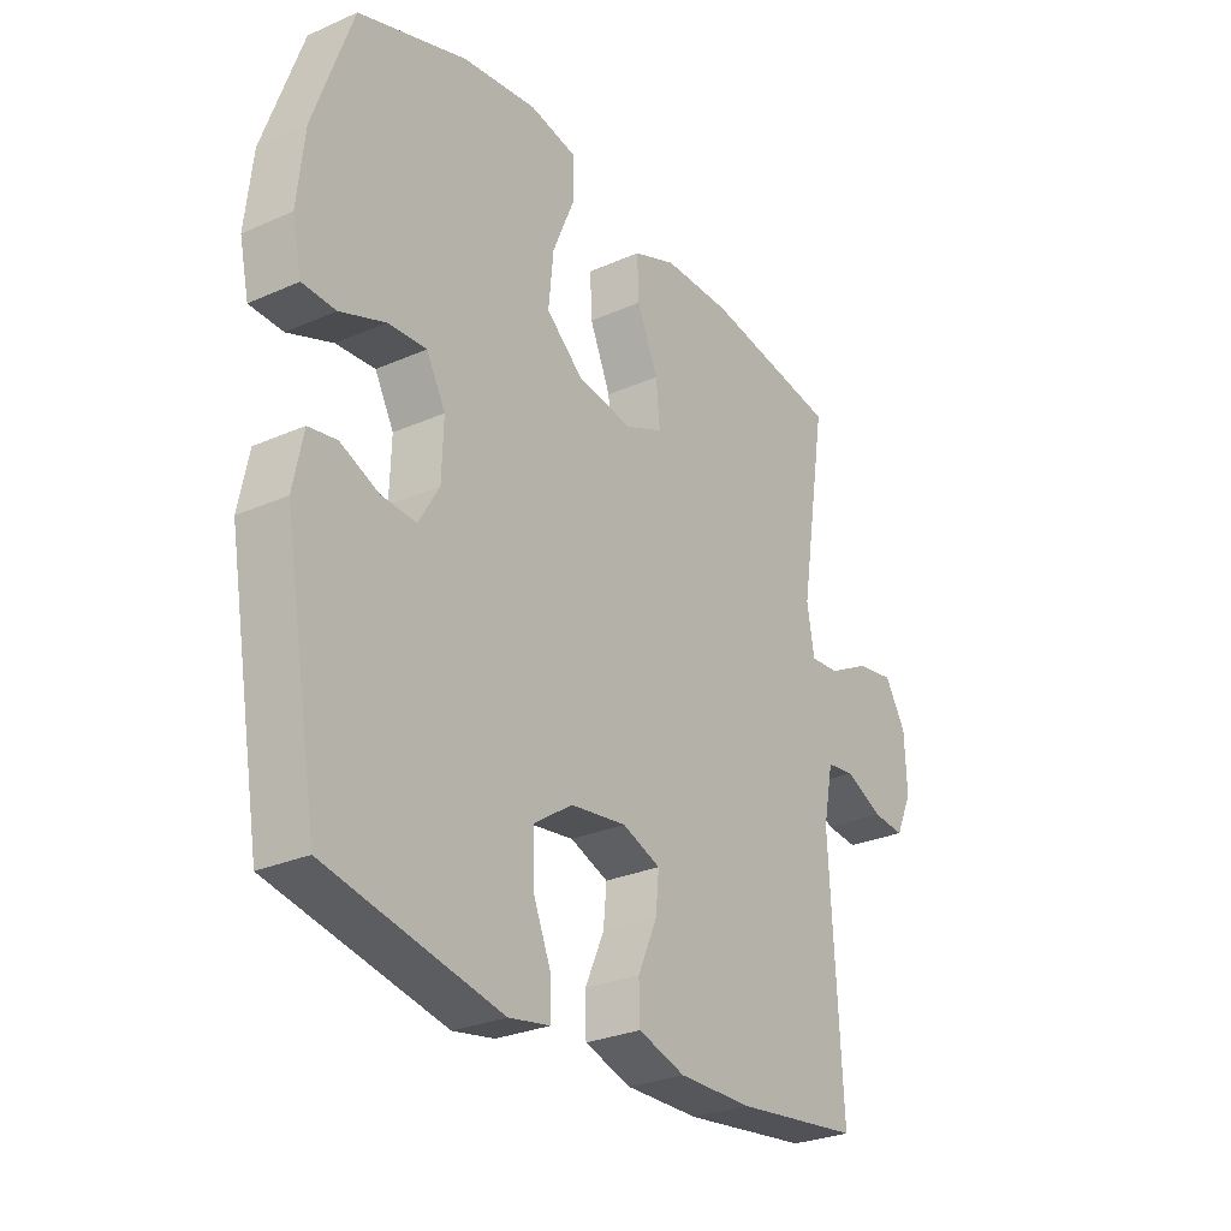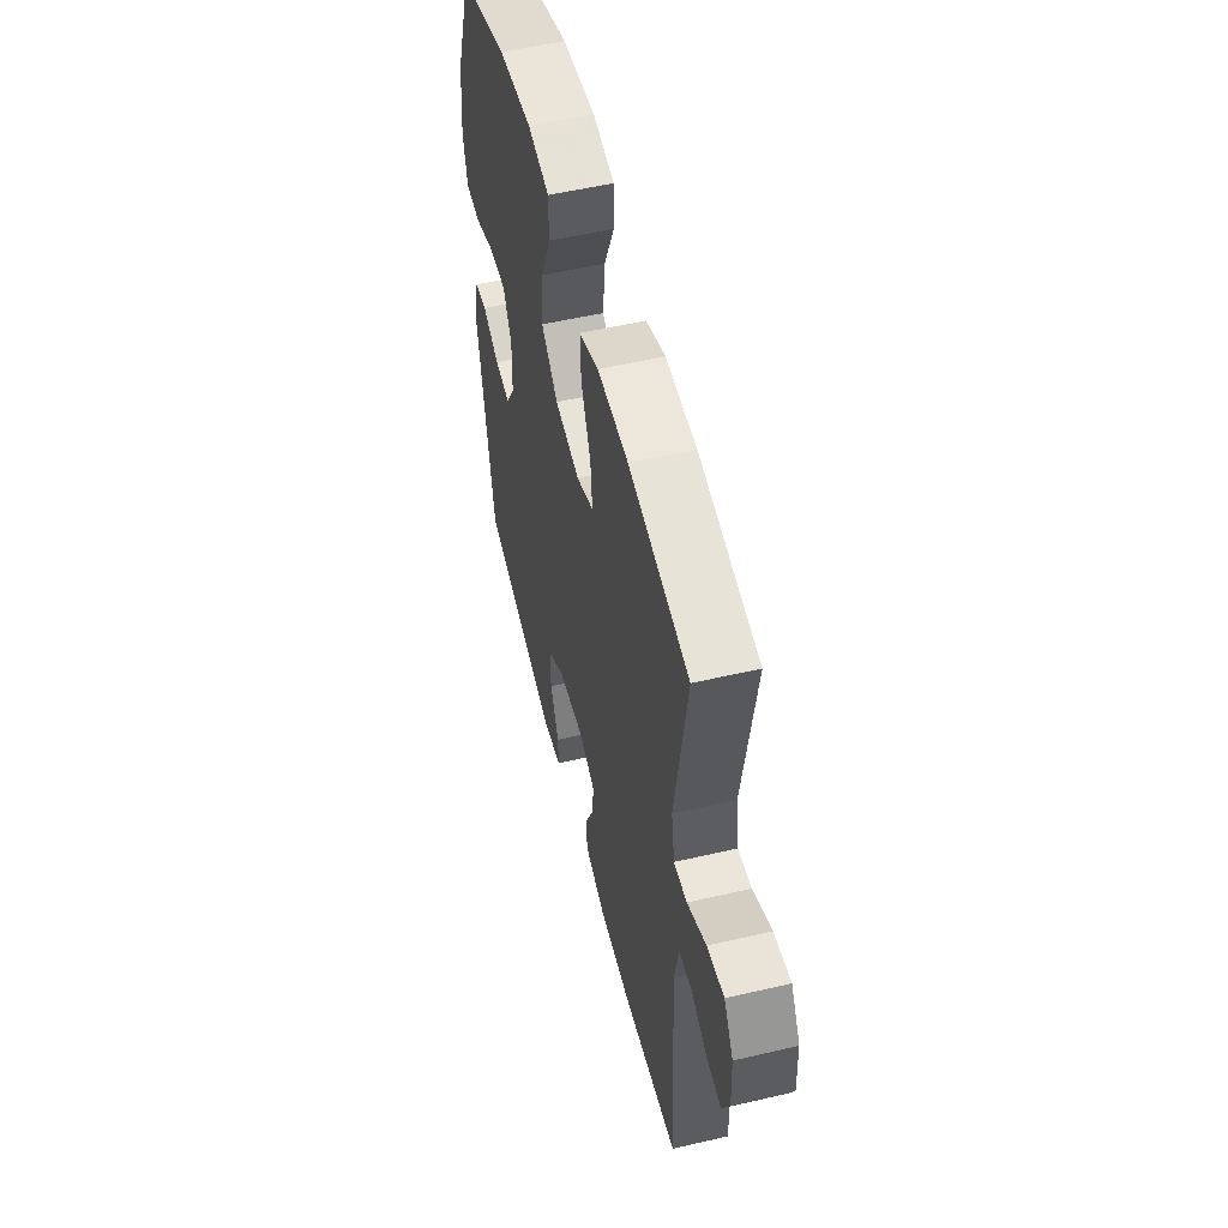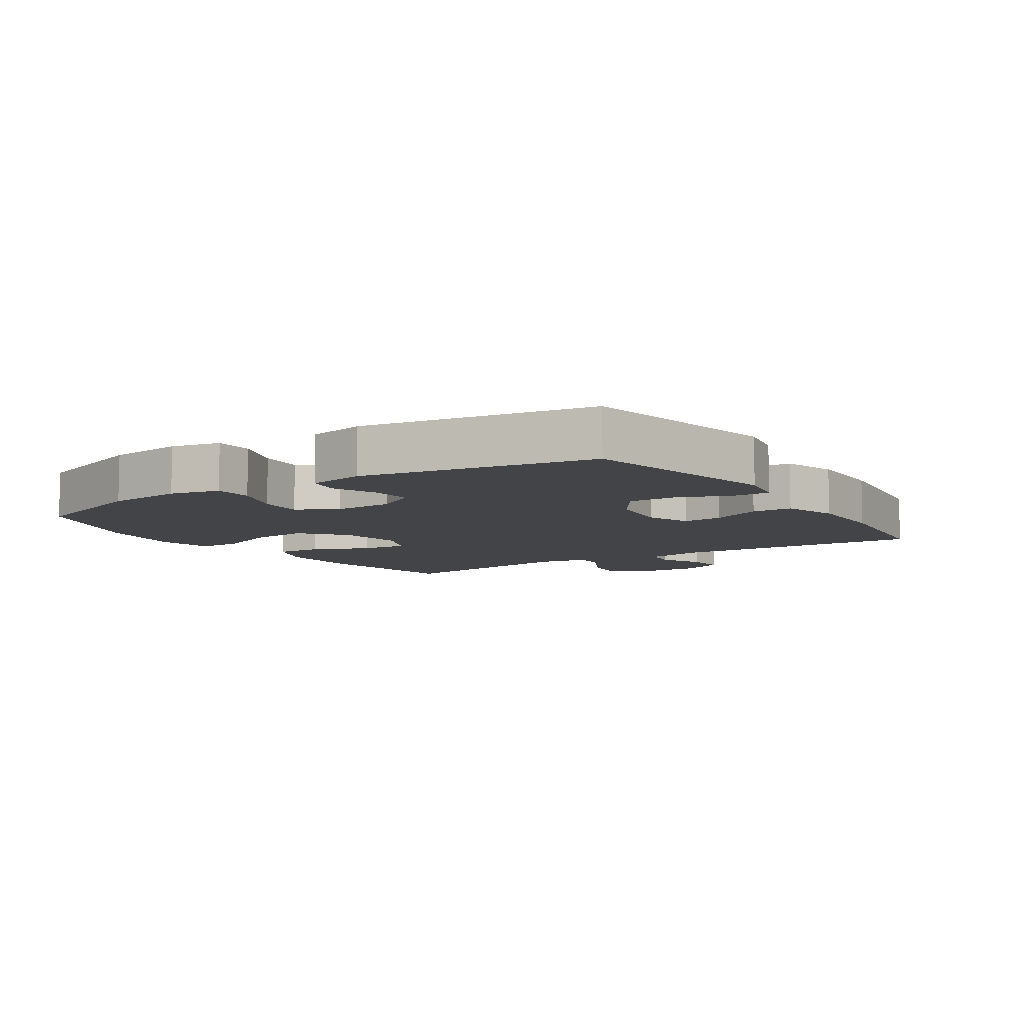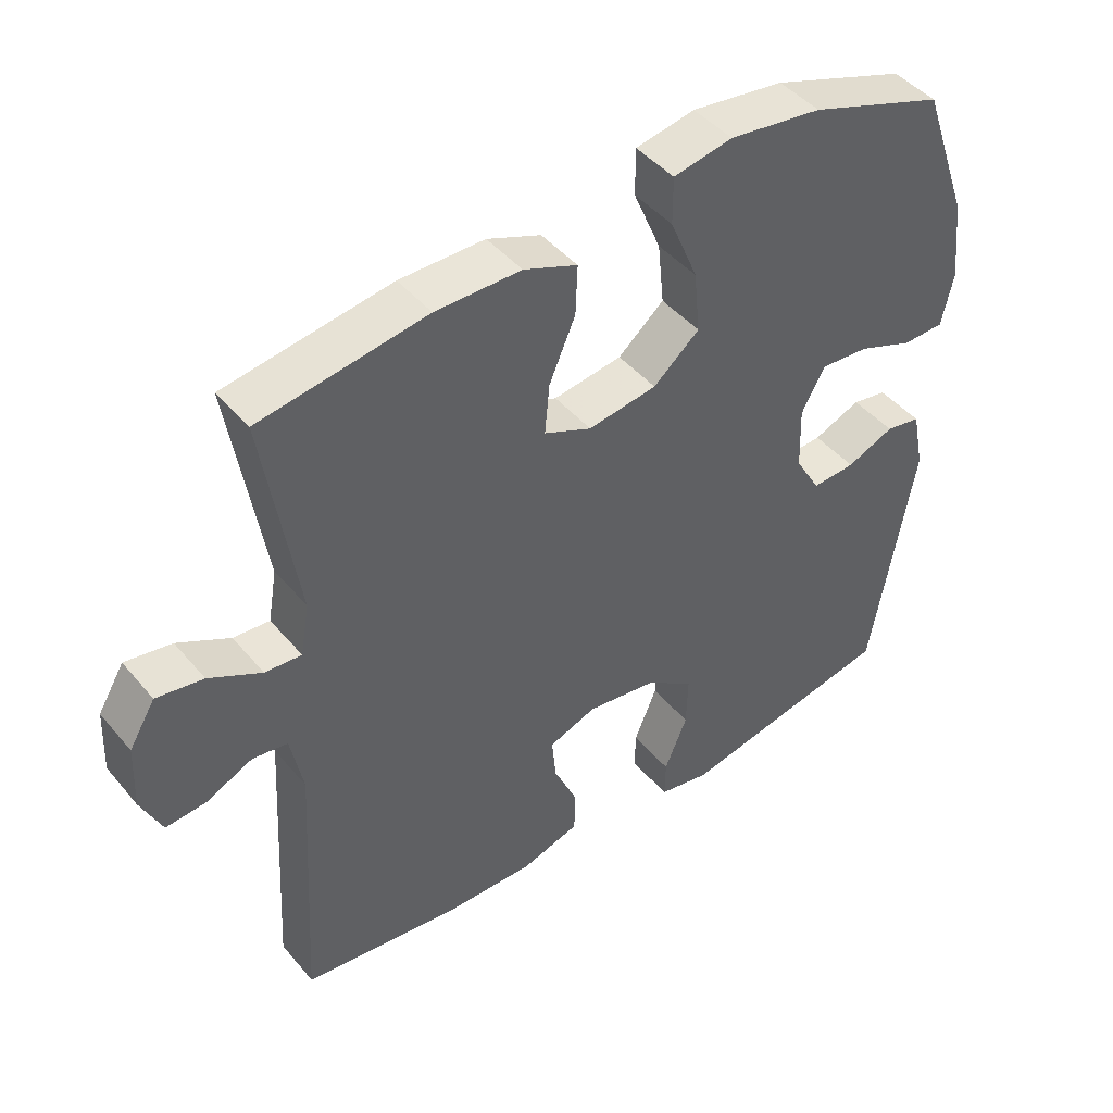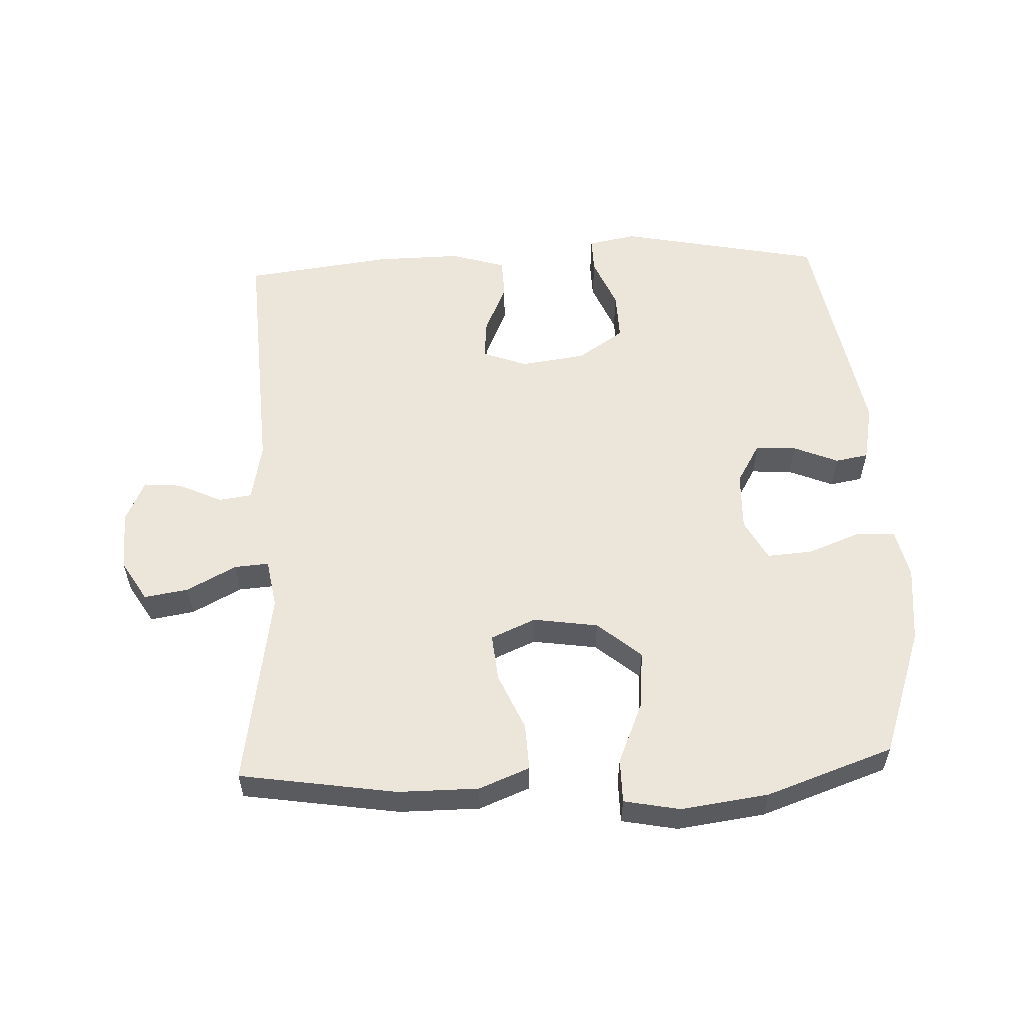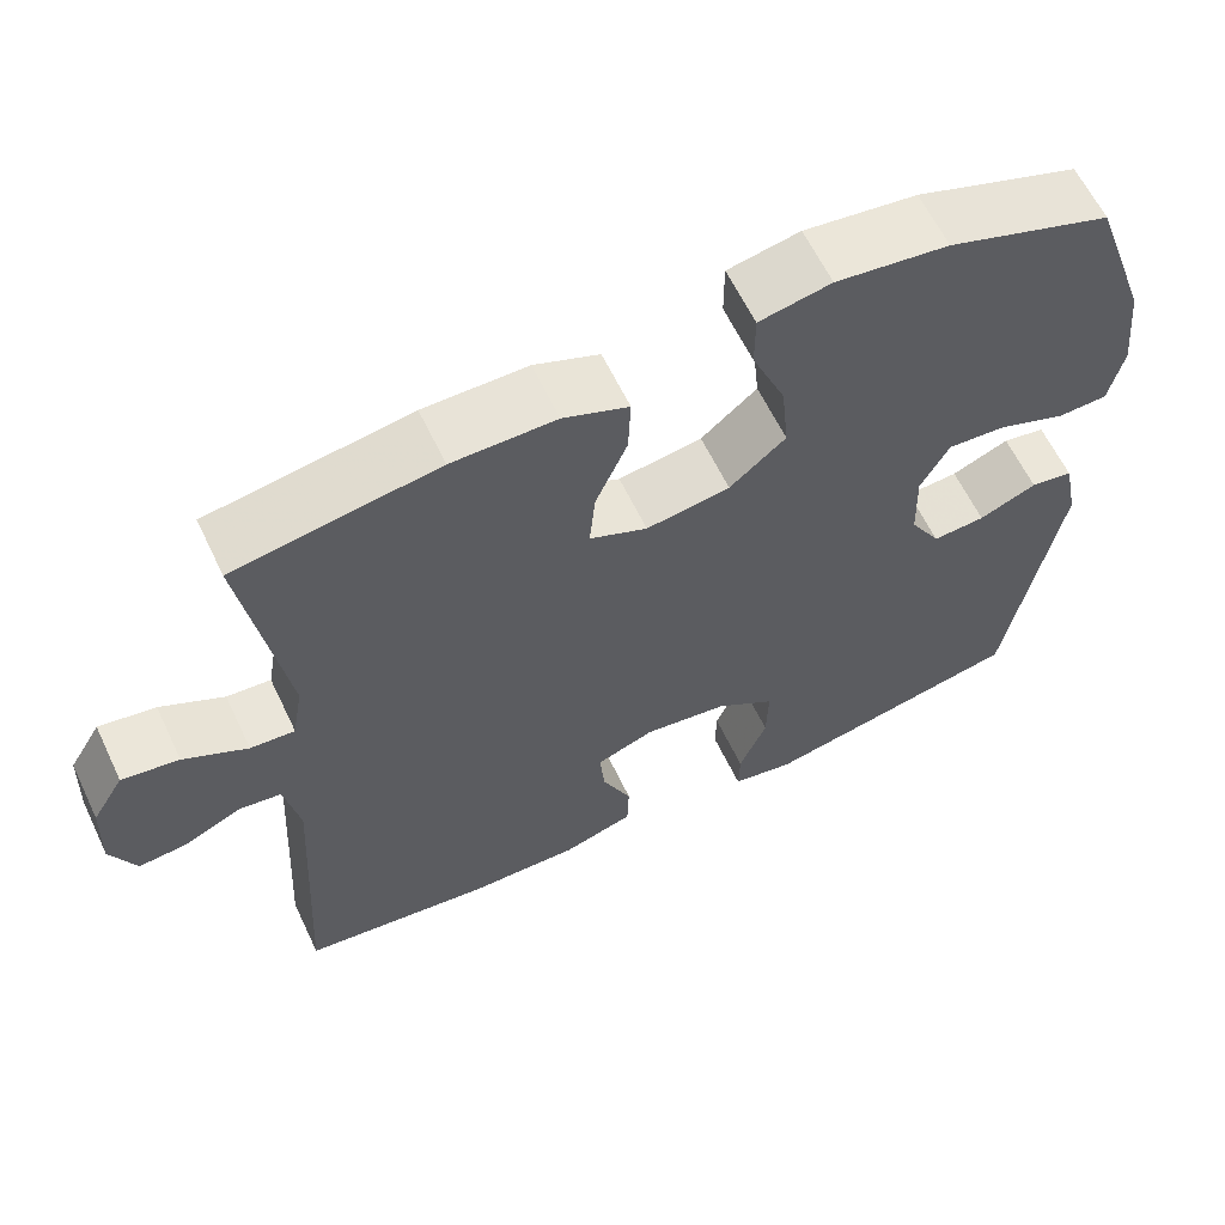
<metadata>
{"format":"obj","ext":"obj","renderer":"f3d","projection":"perspective","resolution":1024,"background":"white","views":[{"elev":-28.1,"azim":123.8,"up":"+Z"},{"elev":54.0,"azim":-103.9,"up":"+Z"},{"elev":-8.0,"azim":123.4,"up":"+Y"},{"elev":44.9,"azim":-37.2,"up":"+Z"},{"elev":56.1,"azim":-2.6,"up":"+Y"},{"elev":61.8,"azim":-25.5,"up":"+Z"}]}
</metadata>
<code>
v 0.5 0.07 0.5
v 0.57 0.07 0.302
v 0.583 0.07 0.183
v 0.566 0.07 0.106
v 0.506 0.07 0.104
v 0.425 0.07 0.135
v 0.355 0.07 0.14
v 0.321 0.07 0.077
v 0.324 0.07 -0.015
v 0.361 0.07 -0.078
v 0.424 0.07 -0.074
v 0.493 0.07 -0.045
v 0.544 0.07 -0.054
v 0.562 0.07 -0.143
v 0.5 0.07 -0.5
v 0.186 0.07 -0.564
v 0.111 0.07 -0.55
v 0.112 0.07 -0.494
v 0.145 0.07 -0.414
v 0.147 0.07 -0.338
v 0.076 0.07 -0.29
v -0.025 0.07 -0.276
v -0.094 0.07 -0.302
v -0.088 0.07 -0.365
v -0.053 0.07 -0.443
v -0.055 0.07 -0.505
v -0.14 0.07 -0.531
v -0.273 0.07 -0.529
v -0.5 0.07 -0.5
v -0.478 0.07 -0.11
v -0.496 0.07 -0.019
v -0.547 0.07 -0.012
v -0.615 0.07 -0.044
v -0.673 0.07 -0.049
v -0.703 0.07 0.016
v -0.699 0.07 0.11
v -0.661 0.07 0.173
v -0.593 0.07 0.162
v -0.517 0.07 0.122
v -0.464 0.07 0.118
v -0.451 0.07 0.194
v -0.5 0.07 0.5
v -0.258 0.07 0.538
v -0.134 0.07 0.538
v -0.056 0.07 0.507
v -0.059 0.07 0.435
v -0.097 0.07 0.347
v -0.104 0.07 0.274
v -0.035 0.07 0.244
v 0.065 0.07 0.259
v 0.132 0.07 0.316
v 0.123 0.07 0.406
v 0.083 0.07 0.501
v 0.083 0.07 0.569
v 0.169 0.07 0.586
v 0.304 0.07 0.568
v 0.5 0 0.5
v 0.57 0 0.302
v 0.583 0 0.183
v 0.566 0 0.106
v 0.506 0 0.104
v 0.425 0 0.135
v 0.355 0 0.14
v 0.321 0 0.077
v 0.324 0 -0.015
v 0.361 0 -0.078
v 0.424 0 -0.074
v 0.493 0 -0.045
v 0.544 0 -0.054
v 0.562 0 -0.143
v 0.5 0 -0.5
v 0.186 0 -0.564
v 0.111 0 -0.55
v 0.112 0 -0.494
v 0.145 0 -0.414
v 0.147 0 -0.338
v 0.076 0 -0.29
v -0.025 0 -0.276
v -0.094 0 -0.302
v -0.088 0 -0.365
v -0.053 0 -0.443
v -0.055 0 -0.505
v -0.14 0 -0.531
v -0.273 0 -0.529
v -0.5 0 -0.5
v -0.478 0 -0.11
v -0.496 0 -0.019
v -0.547 0 -0.012
v -0.615 0 -0.044
v -0.673 0 -0.049
v -0.703 0 0.016
v -0.699 0 0.11
v -0.661 0 0.173
v -0.593 0 0.162
v -0.517 0 0.122
v -0.464 0 0.118
v -0.451 0 0.194
v -0.5 0 0.5
v -0.258 0 0.538
v -0.134 0 0.538
v -0.056 0 0.507
v -0.059 0 0.435
v -0.097 0 0.347
v -0.104 0 0.274
v -0.035 0 0.244
v 0.065 0 0.259
v 0.132 0 0.316
v 0.123 0 0.406
v 0.083 0 0.501
v 0.083 0 0.569
v 0.169 0 0.586
v 0.304 0 0.568
f 52 53 54 55
f 51 52 55 56
f 44 45 46 47
f 44 47 48
f 41 42 43 44
f 40 41 44 48
f 36 37 38 39
f 36 39 40
f 35 36 40
f 32 33 34 35
f 31 32 35 40
f 30 31 40 48
f 24 25 26 27
f 23 24 27 28
f 16 17 18 19
f 16 19 20
f 15 16 20
f 14 15 20 21
f 11 12 13 14
f 10 11 14 21
f 3 4 5 6
f 3 6 7
f 2 3 7
f 51 56 1 2
f 50 51 2 7
f 49 50 7 8
f 48 49 8 9
f 23 28 29 30
f 22 23 30 48
f 21 22 48
f 9 10 21 48
f 111 110 109 108
f 112 111 108 107
f 103 102 101 100
f 104 103 100
f 100 99 98 97
f 104 100 97 96
f 95 94 93 92
f 96 95 92
f 96 92 91
f 91 90 89 88
f 96 91 88 87
f 104 96 87 86
f 83 82 81 80
f 84 83 80 79
f 75 74 73 72
f 76 75 72
f 76 72 71
f 77 76 71 70
f 70 69 68 67
f 77 70 67 66
f 62 61 60 59
f 63 62 59
f 63 59 58
f 58 57 112 107
f 63 58 107 106
f 64 63 106 105
f 65 64 105 104
f 86 85 84 79
f 104 86 79 78
f 104 78 77
f 104 77 66 65
f 1 57 58 2
f 2 58 59 3
f 3 59 60 4
f 4 60 61 5
f 5 61 62 6
f 6 62 63 7
f 7 63 64 8
f 8 64 65 9
f 9 65 66 10
f 10 66 67 11
f 11 67 68 12
f 12 68 69 13
f 13 69 70 14
f 14 70 71 15
f 15 71 72 16
f 16 72 73 17
f 17 73 74 18
f 18 74 75 19
f 19 75 76 20
f 20 76 77 21
f 21 77 78 22
f 22 78 79 23
f 23 79 80 24
f 24 80 81 25
f 25 81 82 26
f 26 82 83 27
f 27 83 84 28
f 28 84 85 29
f 29 85 86 30
f 30 86 87 31
f 31 87 88 32
f 32 88 89 33
f 33 89 90 34
f 34 90 91 35
f 35 91 92 36
f 36 92 93 37
f 37 93 94 38
f 38 94 95 39
f 39 95 96 40
f 40 96 97 41
f 41 97 98 42
f 42 98 99 43
f 43 99 100 44
f 44 100 101 45
f 45 101 102 46
f 46 102 103 47
f 47 103 104 48
f 48 104 105 49
f 49 105 106 50
f 50 106 107 51
f 51 107 108 52
f 52 108 109 53
f 53 109 110 54
f 54 110 111 55
f 55 111 112 56
f 56 112 57 1

</code>
